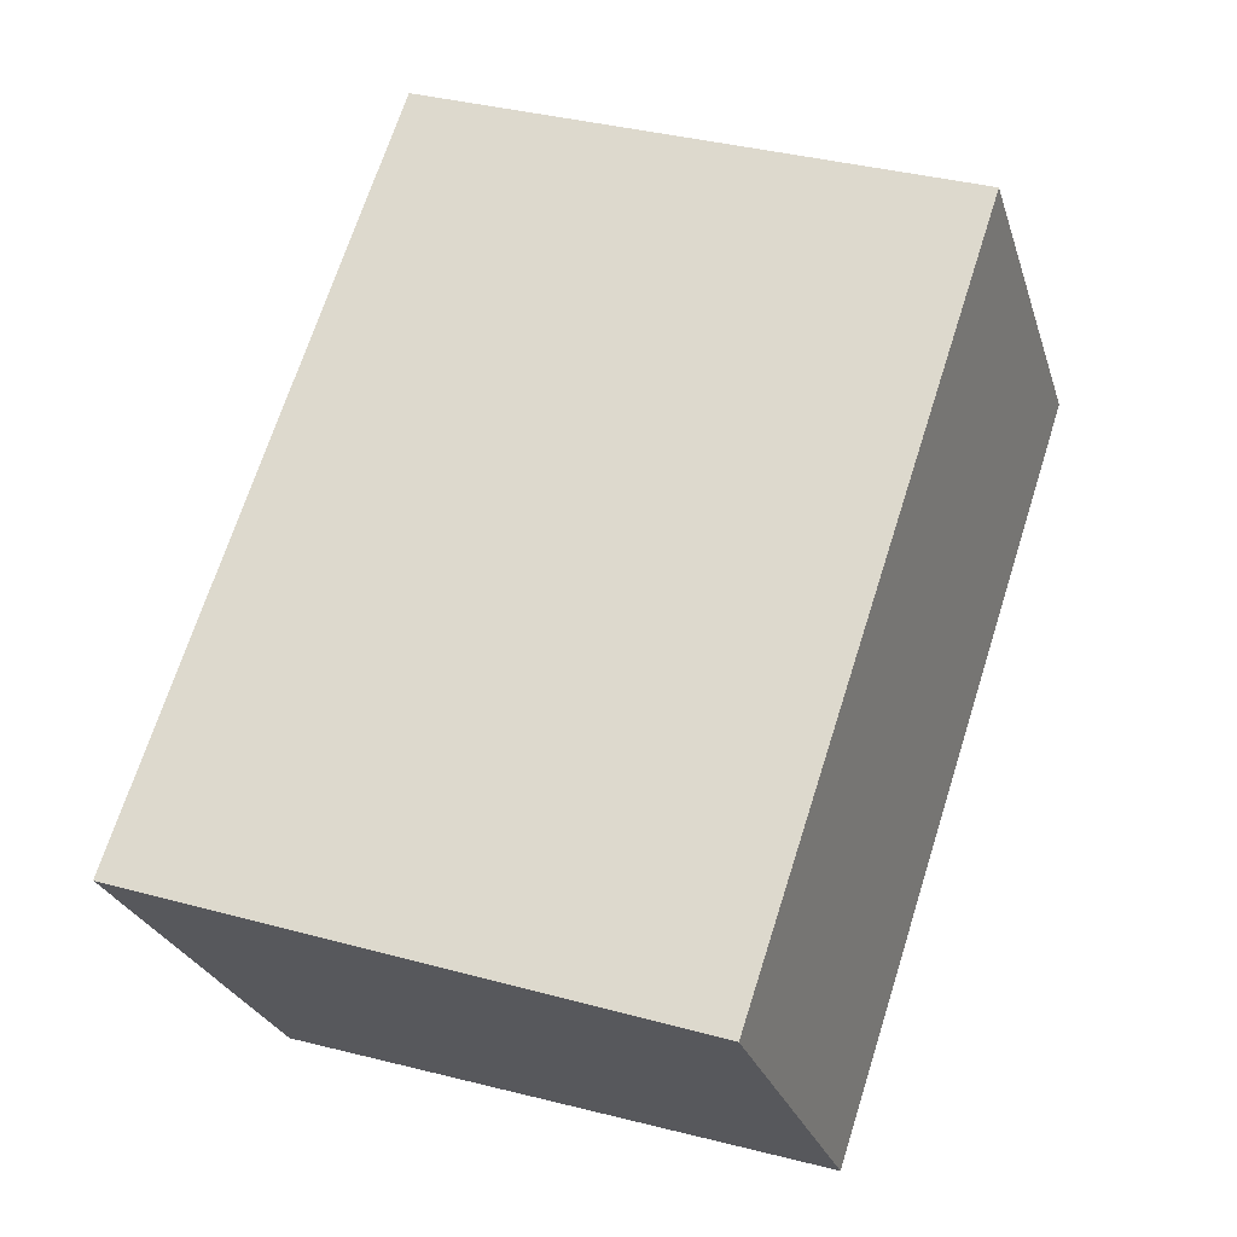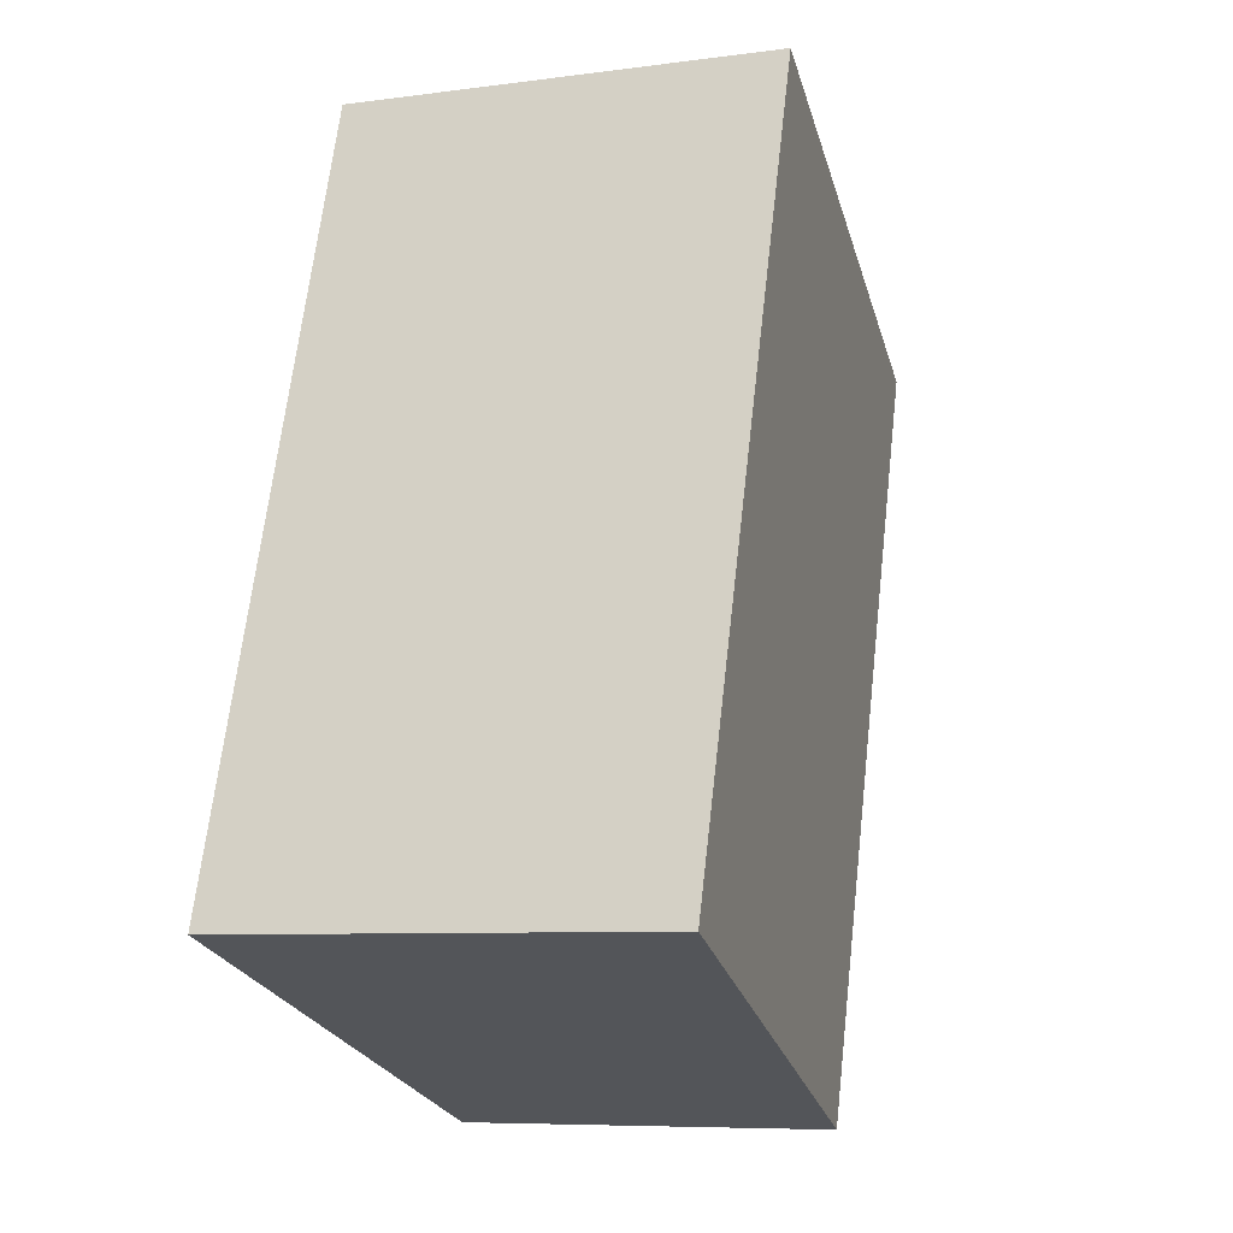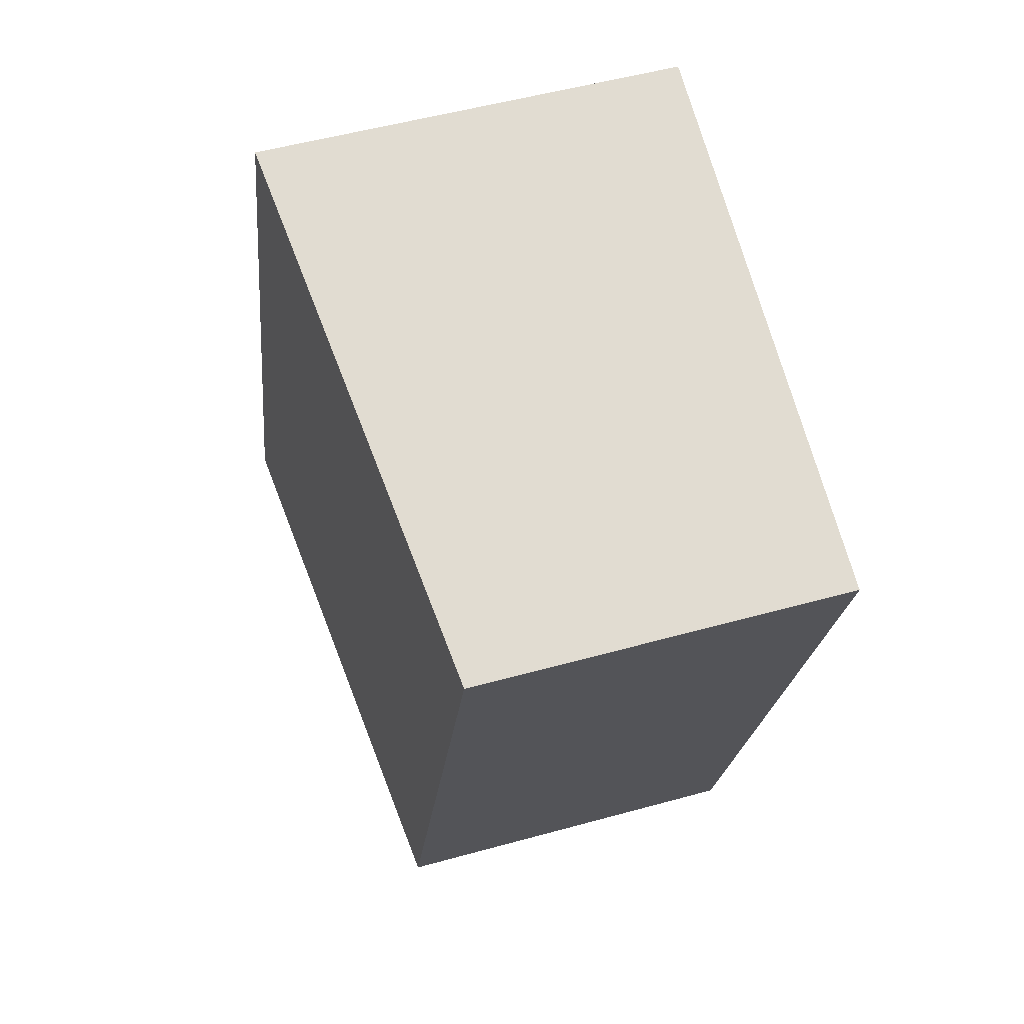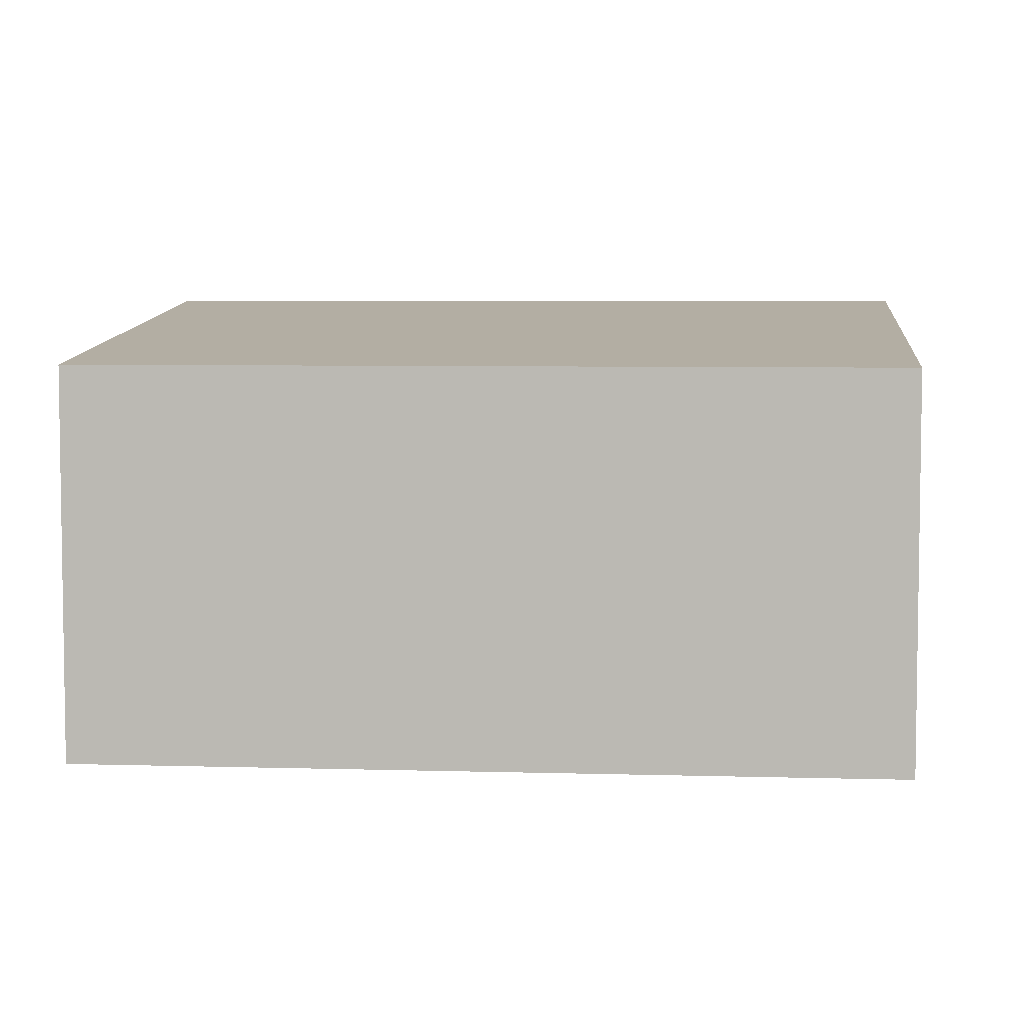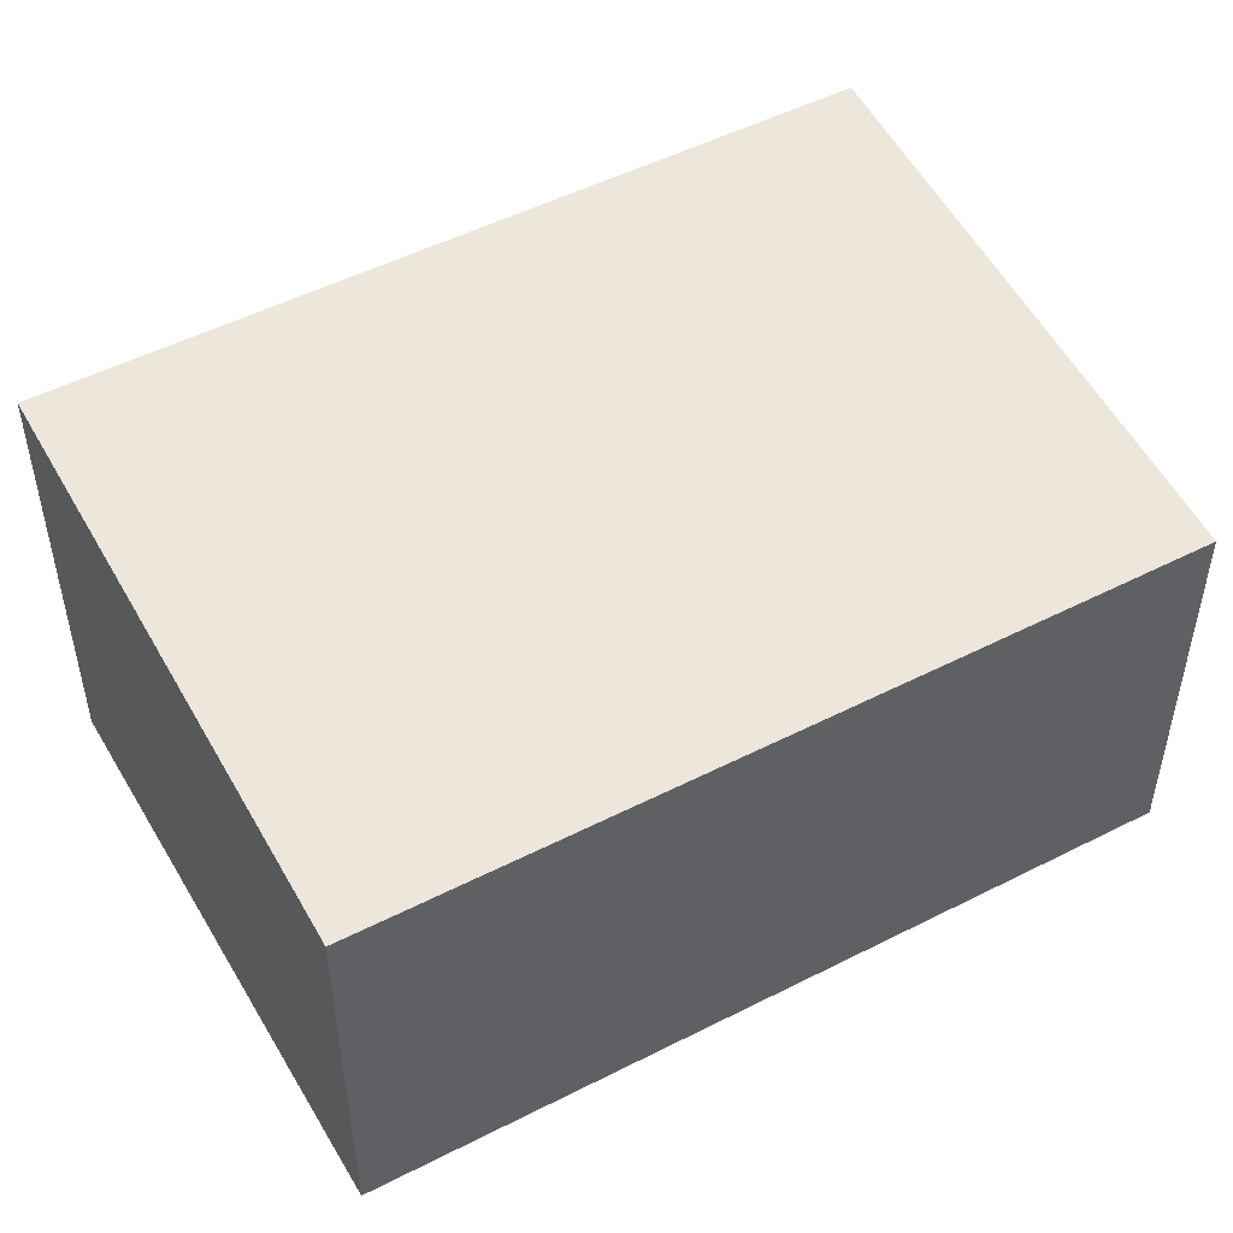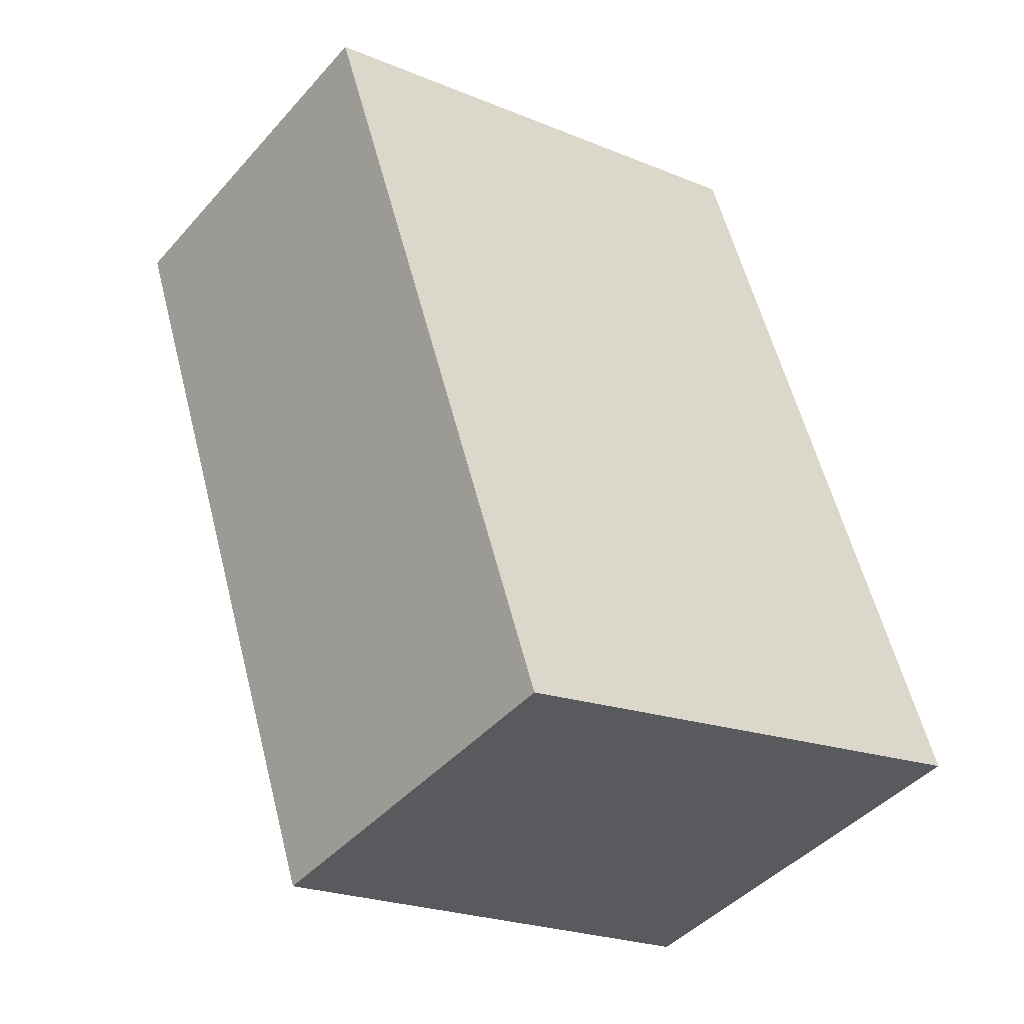
<metadata>
{"format":"obj","ext":"obj","renderer":"f3d","projection":"perspective","resolution":1024,"background":"white","views":[{"elev":-27.0,"azim":-163.9,"up":"+Z"},{"elev":-7.6,"azim":110.9,"up":"+Z"},{"elev":52.1,"azim":-106.7,"up":"+Z"},{"elev":5.7,"azim":-103.1,"up":"+Y"},{"elev":50.8,"azim":-137.4,"up":"+Y"},{"elev":-43.8,"azim":-38.1,"up":"+Z"}]}
</metadata>
<code>
v  4.65 7.03 -14.06
v  9.97 8.011 3.33
v  14.65 8.011 -10.85
v  0 7.029 4.304e-16
v  9.97 -2.039e-16 3.33
v  0 0 0
v  14.65 6.644e-16 -10.85
v  4.65 8.609e-16 -14.06
g defaultobject
f 1 2 3
f 2 1 4
f 4 5 2
f 5 4 6
f 5 3 2
f 3 5 7
f 7 1 3
f 1 7 8
f 8 4 1
f 4 8 6
f 6 7 5
f 7 6 8

</code>
